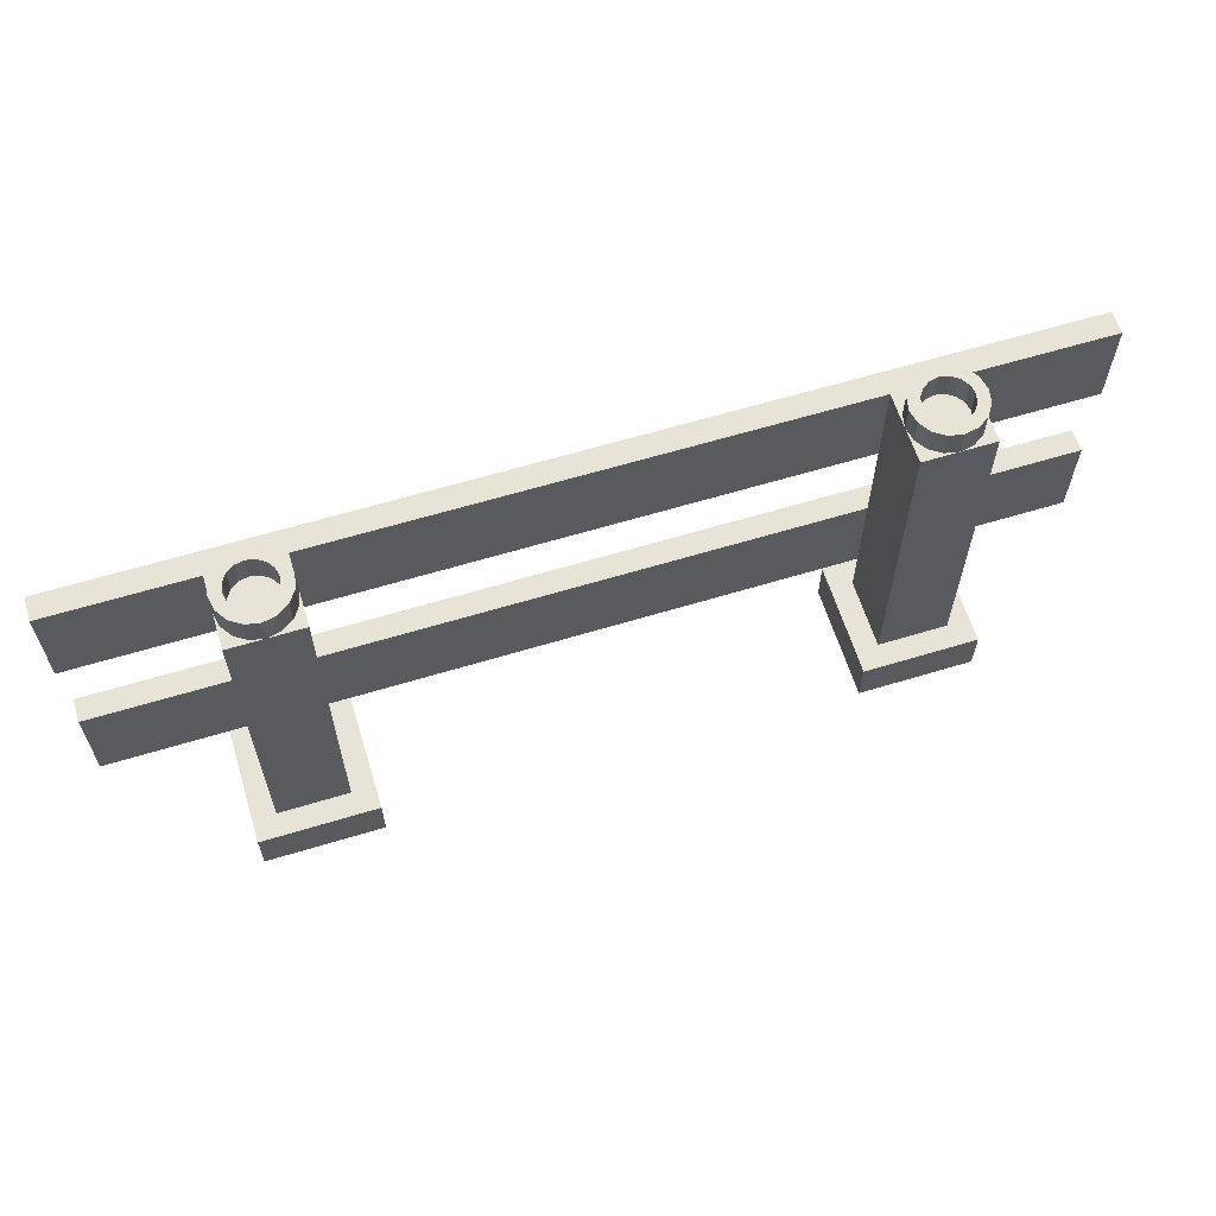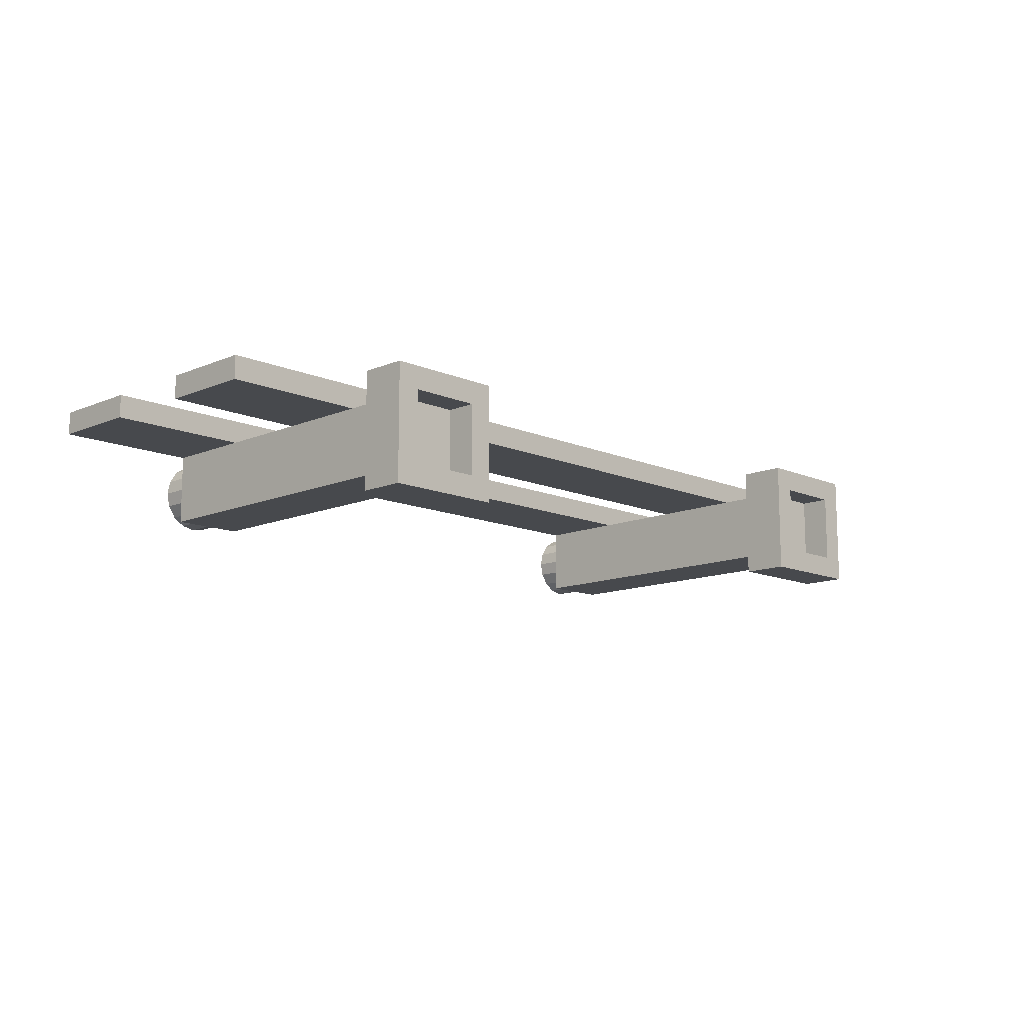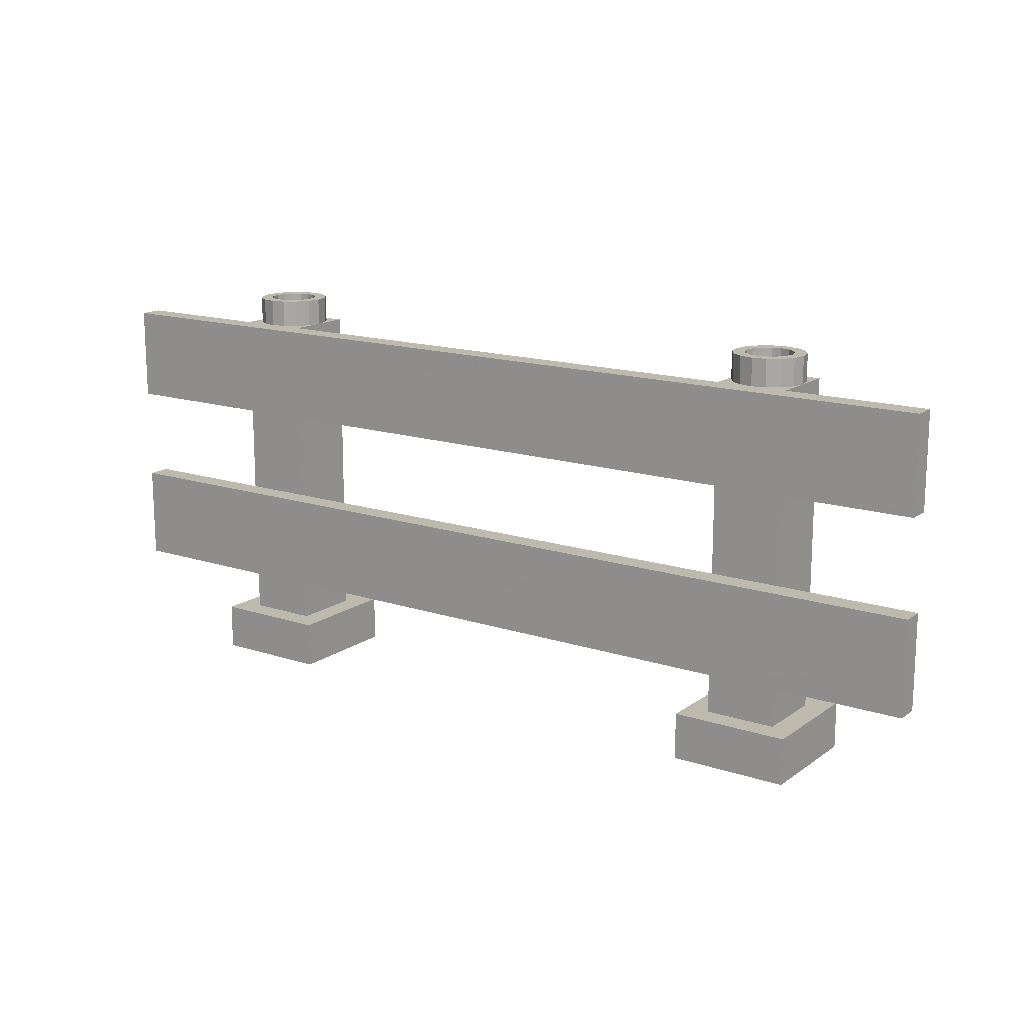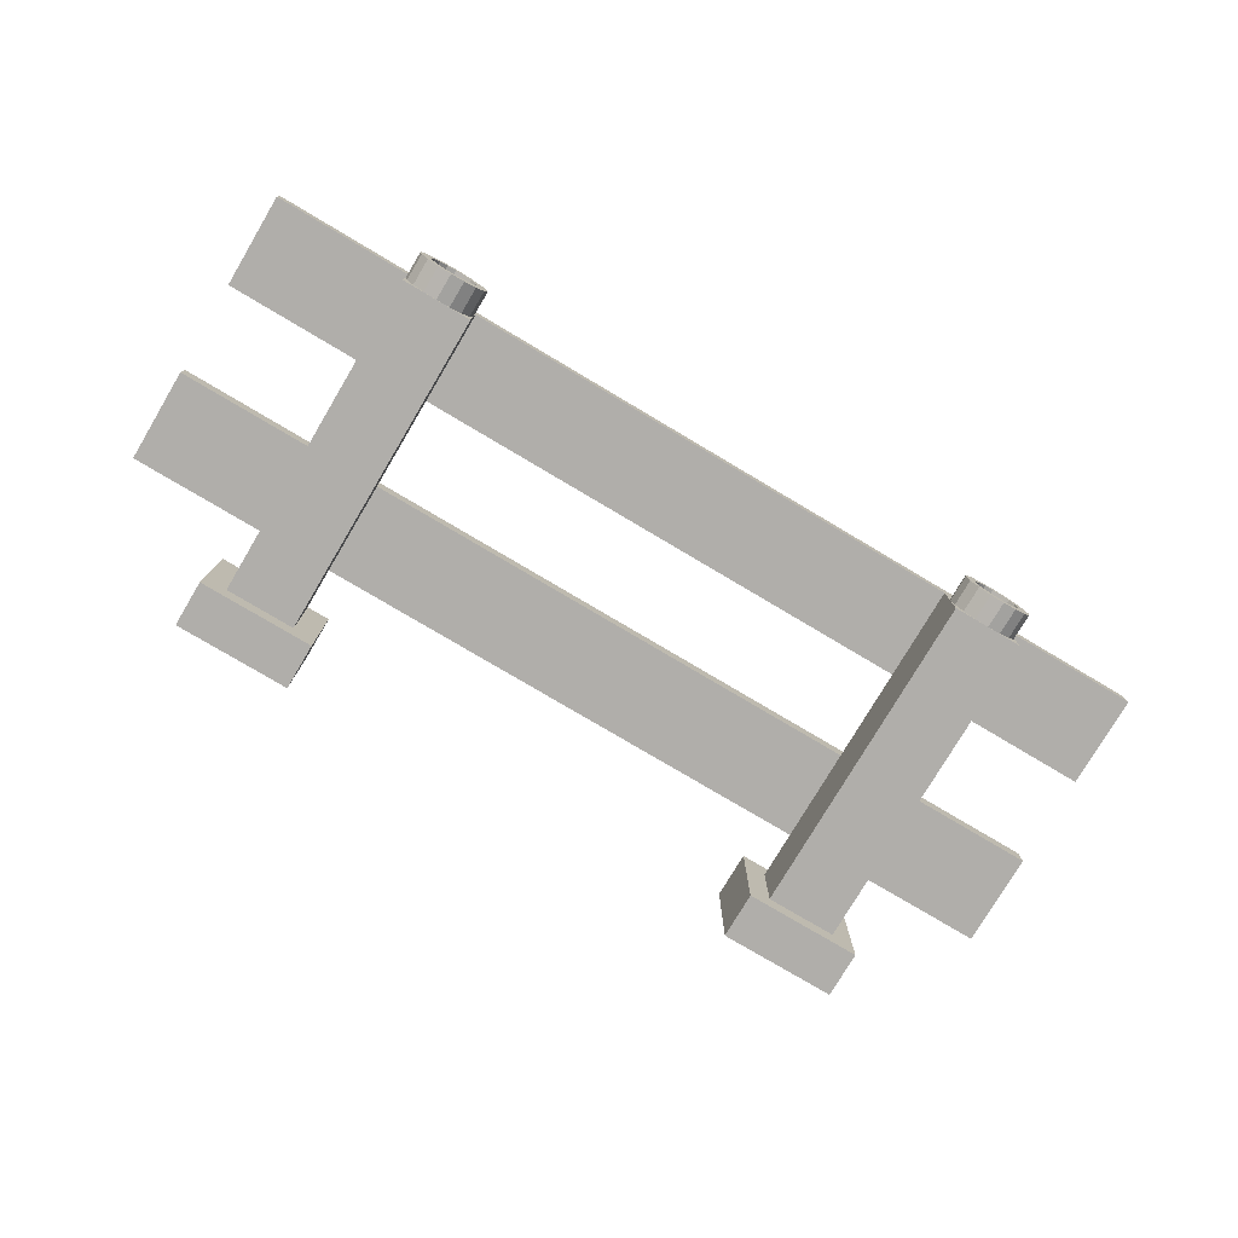
<metadata>
{"format":"obj","ext":"obj","renderer":"f3d","projection":"perspective","resolution":1024,"background":"white","views":[{"elev":61.9,"azim":162.8,"up":"+Y"},{"elev":-12.3,"azim":-45.4,"up":"+Z"},{"elev":15.3,"azim":34.8,"up":"+Y"},{"elev":-77.9,"azim":149.3,"up":"+Z"}]}
</metadata>
<code>
o Part.1
v 22.4 3.18 2.4
v 22.4 25.58 -2.4
v 22.4 3.18 -2.4
v 22.4 25.58 2.4
v 17.6 3.18 -2.4
v 17.6 25.58 -2.4
v 17.6 3.18 2.4
v 31.96 6.42 2.4
v 31.96 6.42 3.96
v 31.96 12.82 2.4
v 31.96 12.82 3.96
v 31.96 19.22 2.4
v 31.96 25.58 2.4
v 31.96 25.58 3.96
v 31.96 19.22 3.96
v 16.04 3.18 3.96
v 16.04 0.02 -3.96
v 23.96 0.02 3.96
v 16.04 3.18 -3.96
v 23.96 3.18 -3.96
v 23.96 0.02 -3.96
v 23.96 3.18 3.96
v 16.04 0.02 3.96
v 17.6 0.02 2.4
v 17.6 0.02 -2.4
v 22.4 2.1 2.4
v 22.4 0.02 2.4
v 17.6 2.1 2.4
v 22.4 0.02 -2.4
v 22.4 2.1 -2.4
v 17.6 2.1 -2.4
v 20 25.58 -2.4
v 19.08 25.58 -2.217
v 18.3 25.58 -1.697
v 17.78 25.58 -0.918
v 17.6 25.58 0
v 17.78 25.58 0.918
v 18.3 25.58 1.697
v 19.08 25.58 2.217
v 20 25.58 2.4
v 20.92 25.58 2.217
v 21.7 25.58 1.697
v 22.22 25.58 0.918
v 22.4 25.58 0
v 22.22 25.58 -0.918
v 21.7 25.58 -1.697
v 20.92 25.58 -2.217
v 20 25.58 -1.6
v 19.39 25.58 -1.478
v 18.87 25.58 -1.131
v 18.52 25.58 -0.612
v 18.4 25.58 0
v 18.52 25.58 0.612
v 18.87 25.58 1.131
v 19.39 25.58 1.478
v 20 25.58 1.6
v 20.61 25.58 1.478
v 21.13 25.58 1.131
v 21.48 25.58 0.612
v 21.6 25.58 0
v 21.48 25.58 -0.612
v 21.13 25.58 -1.131
v 20.61 25.58 -1.478
v 20 27.4 -2.4
v 19.08 27.4 -2.217
v 18.3 27.4 -1.697
v 17.78 27.4 -0.918
v 17.6 27.4 0
v 17.78 27.4 0.918
v 18.3 27.4 1.697
v 19.08 27.4 2.217
v 20 27.4 2.4
v 20.92 27.4 2.217
v 21.7 27.4 1.697
v 22.22 27.4 0.918
v 22.4 27.4 0
v 22.22 27.4 -0.918
v 21.7 27.4 -1.697
v 20.92 27.4 -2.217
v 20 27.4 -1.6
v 19.39 27.4 -1.478
v 18.87 27.4 -1.131
v 18.52 27.4 -0.612
v 18.4 27.4 0
v 18.52 27.4 0.612
v 18.87 27.4 1.131
v 19.39 27.4 1.478
v 20 27.4 1.6
v 20.61 27.4 1.478
v 21.13 27.4 1.131
v 21.48 27.4 0.612
v 21.6 27.4 0
v 21.48 27.4 -0.612
v 21.13 27.4 -1.131
v 20.61 27.4 -1.478
v 22.4 25.58 3.96
v 22.4 19.22 3.96
v 22.4 19.22 2.4
v 17.6 25.58 3.96
v 17.6 19.22 3.96
v 17.6 25.58 2.4
v 17.6 19.22 -2.4
v 17.6 19.22 2.4
v 22.4 19.22 -2.4
v -22.4 3.18 2.4
v -22.4 25.58 -2.4
v -22.4 3.18 -2.4
v -22.4 25.58 2.4
v -17.6 3.18 -2.4
v -17.6 25.58 -2.4
v -17.6 3.18 2.4
v -31.96 6.42 2.4
v -31.96 6.42 3.96
v -31.96 12.82 2.4
v -31.96 12.82 3.96
v -31.96 19.22 2.4
v -31.96 25.58 2.4
v -31.96 25.58 3.96
v -31.96 19.22 3.96
v -16.04 3.18 3.96
v -16.04 0.02 -3.96
v -23.96 0.02 3.96
v -16.04 3.18 -3.96
v -23.96 3.18 -3.96
v -23.96 0.02 -3.96
v -23.96 3.18 3.96
v -16.04 0.02 3.96
v -17.6 0.02 2.4
v -17.6 0.02 -2.4
v -22.4 2.1 2.4
v -22.4 0.02 2.4
v -17.6 2.1 2.4
v -22.4 0.02 -2.4
v -22.4 2.1 -2.4
v -17.6 2.1 -2.4
v 0 25.58 3.96
v 0 19.22 3.96
v 0 19.22 2.4
v 0 25.58 2.4
v 0 6.42 3.96
v 0 6.42 2.4
v 0 12.82 2.4
v 0 12.82 3.96
v -20 25.58 -2.4
v -19.08 25.58 -2.217
v -18.3 25.58 -1.697
v -17.78 25.58 -0.918
v -17.6 25.58 0
v -17.78 25.58 0.918
v -18.3 25.58 1.697
v -19.08 25.58 2.217
v -20 25.58 2.4
v -20.92 25.58 2.217
v -21.7 25.58 1.697
v -22.22 25.58 0.918
v -22.4 25.58 0
v -22.22 25.58 -0.918
v -21.7 25.58 -1.697
v -20.92 25.58 -2.217
v -20 25.58 -1.6
v -19.39 25.58 -1.478
v -18.87 25.58 -1.131
v -18.52 25.58 -0.612
v -18.4 25.58 0
v -18.52 25.58 0.612
v -18.87 25.58 1.131
v -19.39 25.58 1.478
v -20 25.58 1.6
v -20.61 25.58 1.478
v -21.13 25.58 1.131
v -21.48 25.58 0.612
v -21.6 25.58 0
v -21.48 25.58 -0.612
v -21.13 25.58 -1.131
v -20.61 25.58 -1.478
v -20 27.4 -2.4
v -19.08 27.4 -2.217
v -18.3 27.4 -1.697
v -17.78 27.4 -0.918
v -17.6 27.4 0
v -17.78 27.4 0.918
v -18.3 27.4 1.697
v -19.08 27.4 2.217
v -20 27.4 2.4
v -20.92 27.4 2.217
v -21.7 27.4 1.697
v -22.22 27.4 0.918
v -22.4 27.4 0
v -22.22 27.4 -0.918
v -21.7 27.4 -1.697
v -20.92 27.4 -2.217
v -20 27.4 -1.6
v -19.39 27.4 -1.478
v -18.87 27.4 -1.131
v -18.52 27.4 -0.612
v -18.4 27.4 0
v -18.52 27.4 0.612
v -18.87 27.4 1.131
v -19.39 27.4 1.478
v -20 27.4 1.6
v -20.61 27.4 1.478
v -21.13 27.4 1.131
v -21.48 27.4 0.612
v -21.6 27.4 0
v -21.48 27.4 -0.612
v -21.13 27.4 -1.131
v -20.61 27.4 -1.478
v -22.4 25.58 3.96
v -22.4 19.22 3.96
v -22.4 19.22 2.4
v -17.6 25.58 3.96
v -17.6 19.22 3.96
v -17.6 25.58 2.4
v -17.6 19.22 -2.4
v -17.6 19.22 2.4
v -22.4 19.22 -2.4
v 23.96 0.02 3.96
v 23.96 0.02 3.96
v 16.04 0.02 3.96
v 16.04 0.02 3.96
v 17.6 2.1 -2.4
v 17.6 2.1 -2.4
v 22.4 2.1 -2.4
v 22.4 2.1 -2.4
v 31.96 12.82 2.4
v 31.96 12.82 2.4
v 31.96 6.42 2.4
v 31.96 6.42 2.4
v 22.4 25.58 3.96
v 31.96 25.58 3.96
v 31.96 25.58 3.96
v 22.4 3.18 2.4
v 22.4 3.18 2.4
v 22.4 3.18 -2.4
v 22.4 3.18 -2.4
v 31.96 12.82 3.96
v 31.96 12.82 3.96
v 31.96 6.42 3.96
v 31.96 6.42 3.96
v 16.04 0.02 -3.96
v 16.04 0.02 -3.96
v 31.96 19.22 3.96
v 31.96 19.22 3.96
v 17.6 2.1 2.4
v 17.6 2.1 2.4
v 17.6 0.02 2.4
v 17.6 0.02 2.4
v 22.4 0.02 2.4
v 22.4 0.02 2.4
v 17.6 3.18 -2.4
v 17.6 3.18 -2.4
v 22.4 19.22 3.96
v 22.4 25.58 2.4
v 22.4 25.58 2.4
v 22.4 25.58 -2.4
v 22.4 25.58 -2.4
v 17.6 0.02 -2.4
v 17.6 0.02 -2.4
v 16.04 3.18 -3.96
v 16.04 3.18 -3.96
v 23.96 3.18 -3.96
v 23.96 3.18 -3.96
v 31.96 19.22 2.4
v 31.96 19.22 2.4
v 16.04 3.18 3.96
v 16.04 3.18 3.96
v 17.6 19.22 -2.4
v 17.6 25.58 -2.4
v 17.6 25.58 -2.4
v 23.96 3.18 3.96
v 23.96 3.18 3.96
v 22.4 2.1 2.4
v 22.4 2.1 2.4
v 23.96 0.02 -3.96
v 23.96 0.02 -3.96
v 17.6 3.18 2.4
v 17.6 3.18 2.4
v 22.4 0.02 -2.4
v 22.4 0.02 -2.4
v 31.96 25.58 2.4
v 31.96 25.58 2.4
v 0 12.82 2.4
v 17.6 19.22 2.4
v 17.6 19.22 2.4
v 17.6 19.22 2.4
v 22.4 19.22 -2.4
v 0 6.42 3.96
v 0 6.42 2.4
v 0 12.82 3.96
v 19.08 27.4 -2.217
v 20 27.4 -2.4
v 18.3 27.4 -1.697
v 17.78 27.4 -0.918
v 17.6 27.4 0
v 17.78 27.4 0.918
v 18.3 27.4 1.697
v 19.08 27.4 2.217
v 20 27.4 2.4
v 20.92 27.4 2.217
v 21.7 27.4 1.697
v 22.22 27.4 0.918
v 22.4 27.4 0
v 22.22 27.4 -0.918
v 21.7 27.4 -1.697
v 20.92 27.4 -2.217
v 19.39 27.4 -1.478
v 20 27.4 -1.6
v 18.87 27.4 -1.131
v 18.52 27.4 -0.612
v 18.4 27.4 0
v 18.52 27.4 0.612
v 18.87 27.4 1.131
v 19.39 27.4 1.478
v 20 27.4 1.6
v 20.61 27.4 1.478
v 21.13 27.4 1.131
v 21.48 27.4 0.612
v 21.6 27.4 0
v 21.48 27.4 -0.612
v 21.13 27.4 -1.131
v 20.61 27.4 -1.478
v 17.6 25.58 3.96
v 17.6 19.22 3.96
v 22.4 19.22 2.4
v 22.4 19.22 2.4
v 22.4 19.22 2.4
v 0 25.58 3.96
v 0 19.22 3.96
v 0 25.58 2.4
v 17.6 25.58 2.4
v 17.6 25.58 2.4
v 0 19.22 2.4
v -23.96 0.02 3.96
v -23.96 0.02 3.96
v -16.04 0.02 3.96
v -16.04 0.02 3.96
v -17.6 2.1 -2.4
v -17.6 2.1 -2.4
v -22.4 2.1 -2.4
v -22.4 2.1 -2.4
v -31.96 12.82 2.4
v -31.96 12.82 2.4
v -31.96 6.42 2.4
v -31.96 6.42 2.4
v -22.4 25.58 3.96
v -31.96 25.58 3.96
v -31.96 25.58 3.96
v -22.4 3.18 2.4
v -22.4 3.18 2.4
v -22.4 3.18 -2.4
v -22.4 3.18 -2.4
v -31.96 12.82 3.96
v -31.96 12.82 3.96
v -31.96 6.42 3.96
v -31.96 6.42 3.96
v -16.04 0.02 -3.96
v -16.04 0.02 -3.96
v -31.96 19.22 3.96
v -31.96 19.22 3.96
v -17.6 2.1 2.4
v -17.6 2.1 2.4
v -17.6 0.02 2.4
v -17.6 0.02 2.4
v -22.4 0.02 2.4
v -22.4 0.02 2.4
v -17.6 3.18 -2.4
v -17.6 3.18 -2.4
v -22.4 19.22 3.96
v -22.4 25.58 2.4
v -22.4 25.58 2.4
v -22.4 25.58 -2.4
v -22.4 25.58 -2.4
v -17.6 0.02 -2.4
v -17.6 0.02 -2.4
v -16.04 3.18 -3.96
v -16.04 3.18 -3.96
v -23.96 3.18 -3.96
v -23.96 3.18 -3.96
v -31.96 19.22 2.4
v -31.96 19.22 2.4
v -16.04 3.18 3.96
v -16.04 3.18 3.96
v -17.6 19.22 -2.4
v -17.6 25.58 -2.4
v -17.6 25.58 -2.4
v -23.96 3.18 3.96
v -23.96 3.18 3.96
v -22.4 2.1 2.4
v -22.4 2.1 2.4
v -23.96 0.02 -3.96
v -23.96 0.02 -3.96
v -17.6 3.18 2.4
v -17.6 3.18 2.4
v -22.4 0.02 -2.4
v -22.4 0.02 -2.4
v -31.96 25.58 2.4
v -31.96 25.58 2.4
v -17.6 19.22 2.4
v -17.6 19.22 2.4
v -17.6 19.22 2.4
v -22.4 19.22 -2.4
v -19.08 27.4 -2.217
v -20 27.4 -2.4
v -18.3 27.4 -1.697
v -17.78 27.4 -0.918
v -17.6 27.4 0
v -17.78 27.4 0.918
v -18.3 27.4 1.697
v -19.08 27.4 2.217
v -20 27.4 2.4
v -20.92 27.4 2.217
v -21.7 27.4 1.697
v -22.22 27.4 0.918
v -22.4 27.4 0
v -22.22 27.4 -0.918
v -21.7 27.4 -1.697
v -20.92 27.4 -2.217
v -19.39 27.4 -1.478
v -20 27.4 -1.6
v -18.87 27.4 -1.131
v -18.52 27.4 -0.612
v -18.4 27.4 0
v -18.52 27.4 0.612
v -18.87 27.4 1.131
v -19.39 27.4 1.478
v -20 27.4 1.6
v -20.61 27.4 1.478
v -21.13 27.4 1.131
v -21.48 27.4 0.612
v -21.6 27.4 0
v -21.48 27.4 -0.612
v -21.13 27.4 -1.131
v -20.61 27.4 -1.478
v -17.6 25.58 3.96
v -17.6 19.22 3.96
v -22.4 19.22 2.4
v -22.4 19.22 2.4
v -22.4 19.22 2.4
v -17.6 25.58 2.4
v -17.6 25.58 2.4
f 267 284 268
f 284 101 268
f 260 261 241
f 261 21 241
f 265 19 23
f 19 240 23
f 326 104 253
f 104 255 253
f 259 250 20
f 250 234 20
f 325 283 233
f 283 276 233
f 254 256 331
f 256 269 331
f 102 286 251
f 286 235 251
f 277 250 266
f 250 259 266
f 247 257 244
f 257 222 244
f 262 270 274
f 270 218 274
f 248 24 272
f 24 245 272
f 252 324 243
f 324 263 243
f 18 249 275
f 249 278 275
f 275 278 17
f 278 258 17
f 22 16 217
f 16 219 217
f 279 27 224
f 27 273 224
f 220 246 18
f 246 249 18
f 25 29 221
f 29 223 221
f 277 266 232
f 266 271 232
f 280 231 264
f 231 242 264
f 98 4 12
f 4 281 12
f 17 258 220
f 258 246 220
f 238 227 236
f 227 225 236
f 234 232 20
f 232 271 20
f 26 28 30
f 28 31 30
f 289 287 237
f 287 239 237
f 100 322 137
f 322 327 137
f 228 9 288
f 9 140 288
f 11 226 143
f 226 282 143
f 10 8 142
f 8 141 142
f 50 49 308
f 49 306 308
f 37 295 36
f 295 294 36
f 48 63 307
f 63 321 307
f 51 50 309
f 50 308 309
f 38 296 37
f 296 295 37
f 52 51 310
f 51 309 310
f 39 297 38
f 297 296 38
f 53 52 311
f 52 310 311
f 40 298 39
f 298 297 39
f 54 53 312
f 53 311 312
f 41 299 40
f 299 298 40
f 55 54 313
f 54 312 313
f 42 300 41
f 300 299 41
f 56 55 314
f 55 313 314
f 43 301 42
f 301 300 42
f 57 56 315
f 56 314 315
f 44 302 43
f 302 301 43
f 58 57 316
f 57 315 316
f 45 303 44
f 303 302 44
f 59 58 317
f 58 316 317
f 46 304 45
f 304 303 45
f 33 290 32
f 290 291 32
f 60 59 318
f 59 317 318
f 47 305 46
f 305 304 46
f 34 292 33
f 292 290 33
f 61 60 319
f 60 318 319
f 32 291 47
f 291 305 47
f 35 293 34
f 293 292 34
f 62 61 320
f 61 319 320
f 49 48 306
f 48 307 306
f 36 294 35
f 294 293 35
f 63 62 321
f 62 320 321
f 88 72 89
f 72 73 89
f 80 64 81
f 64 65 81
f 91 75 92
f 75 76 92
f 71 87 70
f 87 86 70
f 74 90 73
f 90 89 73
f 75 91 74
f 91 90 74
f 95 94 79
f 94 78 79
f 94 93 78
f 93 77 78
f 83 67 84
f 67 68 84
f 67 83 66
f 83 82 66
f 76 77 92
f 77 93 92
f 70 86 69
f 86 85 69
f 71 72 87
f 72 88 87
f 69 85 68
f 85 84 68
f 66 82 65
f 82 81 65
f 79 64 95
f 64 80 95
f 15 230 97
f 230 229 97
f 14 13 96
f 13 254 96
f 323 285 252
f 285 324 252
f 328 138 323
f 138 285 323
f 332 329 103
f 329 330 103
f 97 229 100
f 229 322 100
f 6 2 102
f 2 286 102
f 96 254 99
f 254 331 99
f 1 3 326
f 3 104 326
f 5 7 267
f 7 284 267
f 99 331 136
f 331 139 136
f 383 384 399
f 384 213 399
f 376 357 377
f 357 125 377
f 381 127 123
f 127 356 123
f 438 369 216
f 369 371 216
f 375 124 366
f 124 350 366
f 437 349 398
f 349 392 398
f 370 440 372
f 440 385 372
f 214 367 401
f 367 351 401
f 393 382 366
f 382 375 366
f 363 360 373
f 360 338 373
f 378 390 386
f 390 334 386
f 364 388 128
f 388 361 128
f 368 359 436
f 359 379 436
f 122 391 365
f 391 394 365
f 391 121 394
f 121 374 394
f 126 333 120
f 333 335 120
f 395 340 131
f 340 389 131
f 336 122 362
f 122 365 362
f 129 337 133
f 337 339 133
f 393 348 382
f 348 387 382
f 396 380 347
f 380 358 347
f 210 116 108
f 116 397 108
f 121 336 374
f 336 362 374
f 354 352 343
f 352 341 343
f 350 124 348
f 124 387 348
f 130 134 132
f 134 135 132
f 289 353 287
f 353 355 287
f 212 137 434
f 137 327 434
f 344 288 113
f 288 140 113
f 115 143 342
f 143 282 342
f 114 142 112
f 142 141 112
f 162 420 161
f 420 418 161
f 149 148 407
f 148 406 407
f 160 419 175
f 419 433 175
f 163 421 162
f 421 420 162
f 150 149 408
f 149 407 408
f 164 422 163
f 422 421 163
f 151 150 409
f 150 408 409
f 165 423 164
f 423 422 164
f 152 151 410
f 151 409 410
f 166 424 165
f 424 423 165
f 153 152 411
f 152 410 411
f 167 425 166
f 425 424 166
f 154 153 412
f 153 411 412
f 168 426 167
f 426 425 167
f 155 154 413
f 154 412 413
f 169 427 168
f 427 426 168
f 156 155 414
f 155 413 414
f 170 428 169
f 428 427 169
f 157 156 415
f 156 414 415
f 171 429 170
f 429 428 170
f 158 157 416
f 157 415 416
f 145 144 402
f 144 403 402
f 172 430 171
f 430 429 171
f 159 158 417
f 158 416 417
f 146 145 404
f 145 402 404
f 173 431 172
f 431 430 172
f 144 159 403
f 159 417 403
f 147 146 405
f 146 404 405
f 174 432 173
f 432 431 173
f 161 418 160
f 418 419 160
f 148 147 406
f 147 405 406
f 175 433 174
f 433 432 174
f 200 201 184
f 201 185 184
f 192 193 176
f 193 177 176
f 203 204 187
f 204 188 187
f 183 182 199
f 182 198 199
f 186 185 202
f 185 201 202
f 187 186 203
f 186 202 203
f 207 191 206
f 191 190 206
f 206 190 205
f 190 189 205
f 195 196 179
f 196 180 179
f 179 178 195
f 178 194 195
f 188 204 189
f 204 205 189
f 182 181 198
f 181 197 198
f 183 199 184
f 199 200 184
f 181 180 197
f 180 196 197
f 178 177 194
f 177 193 194
f 191 207 176
f 207 192 176
f 119 209 346
f 209 345 346
f 118 208 117
f 208 370 117
f 435 368 400
f 368 436 400
f 328 435 138
f 435 400 138
f 332 215 329
f 215 439 329
f 209 212 345
f 212 434 345
f 110 214 106
f 214 401 106
f 208 211 370
f 211 440 370
f 105 438 107
f 438 216 107
f 109 383 111
f 383 399 111
f 211 136 440
f 136 139 440

</code>
